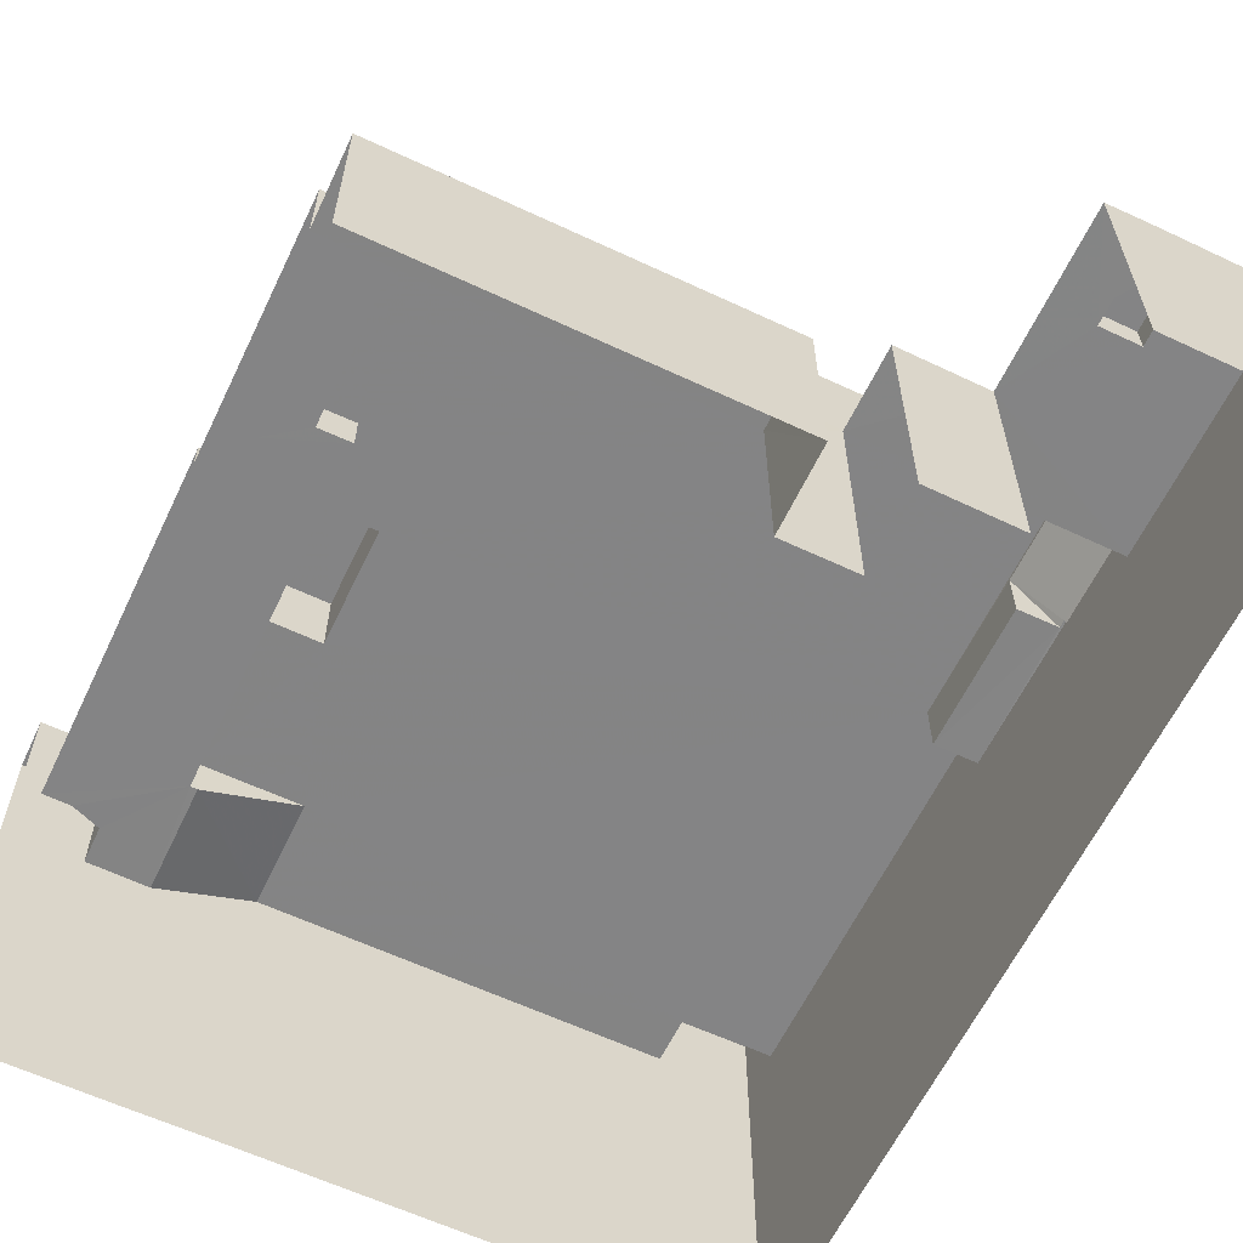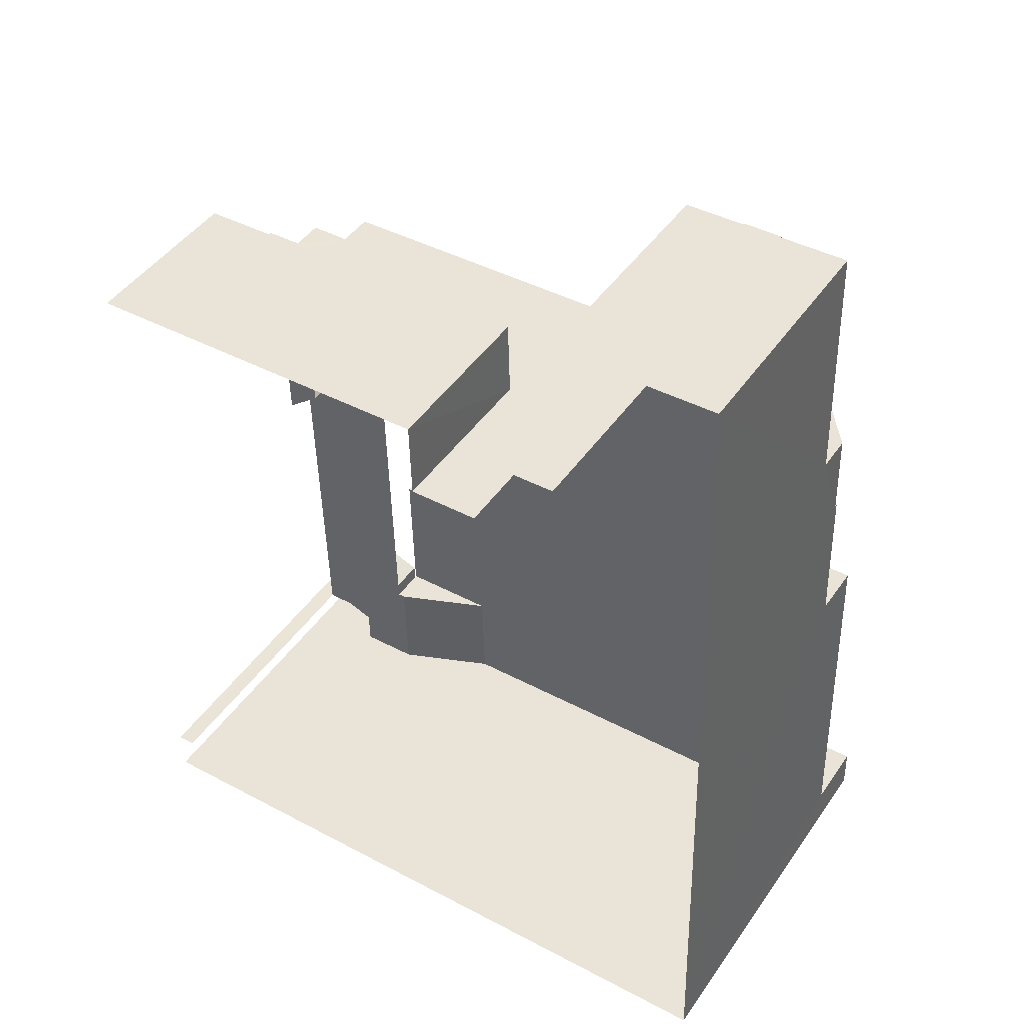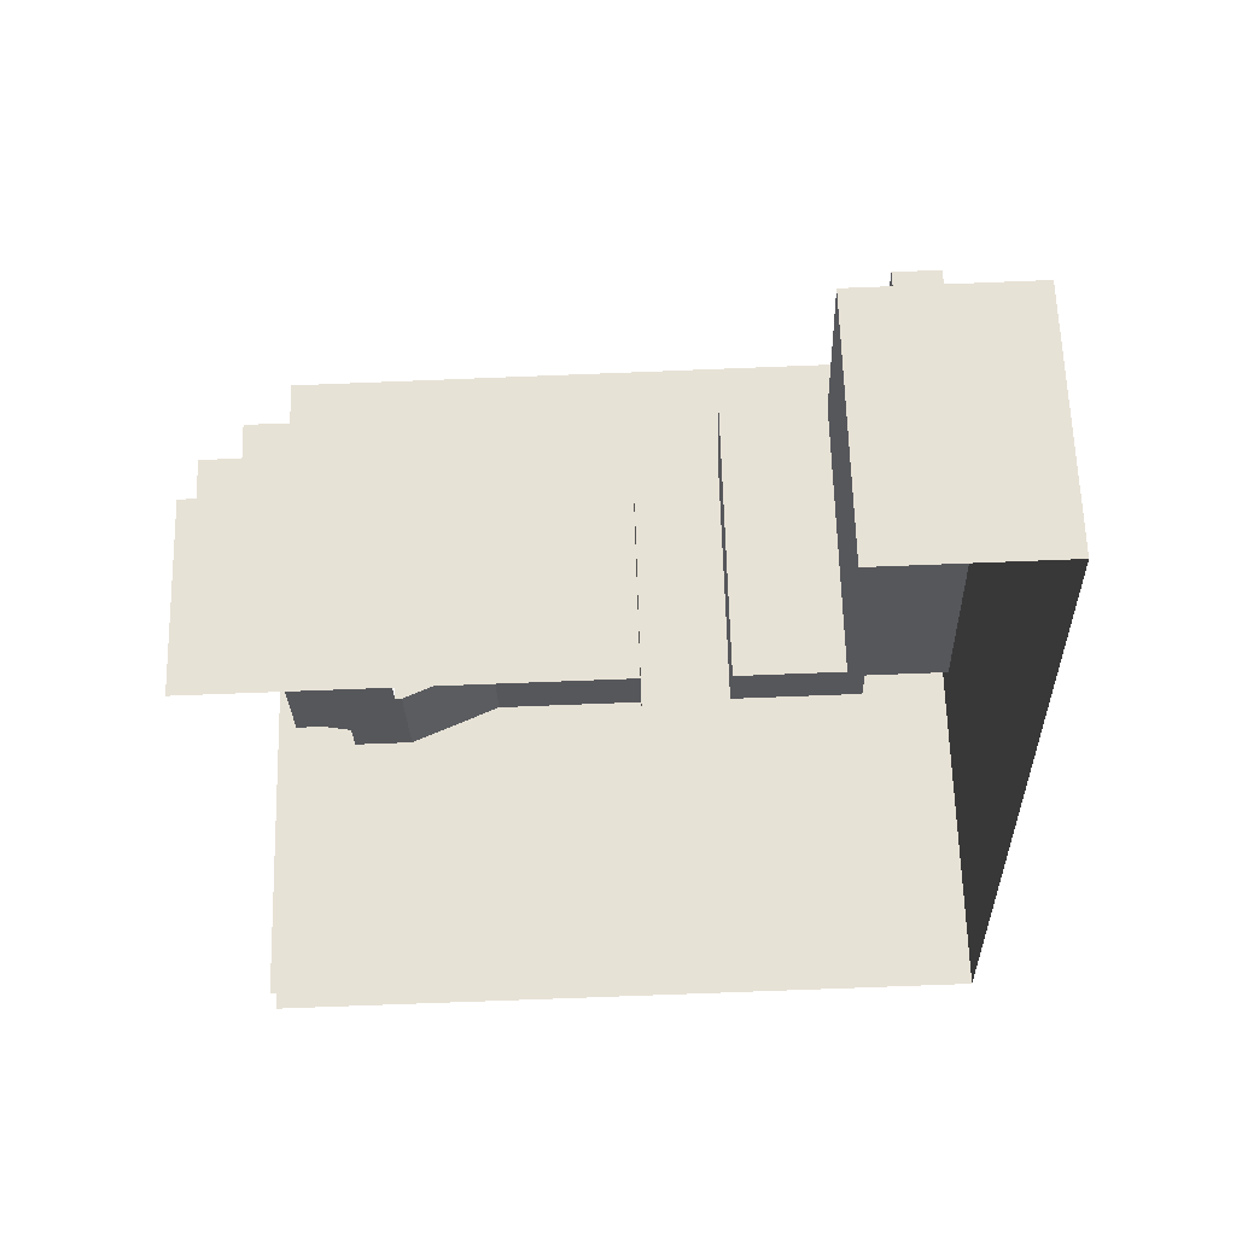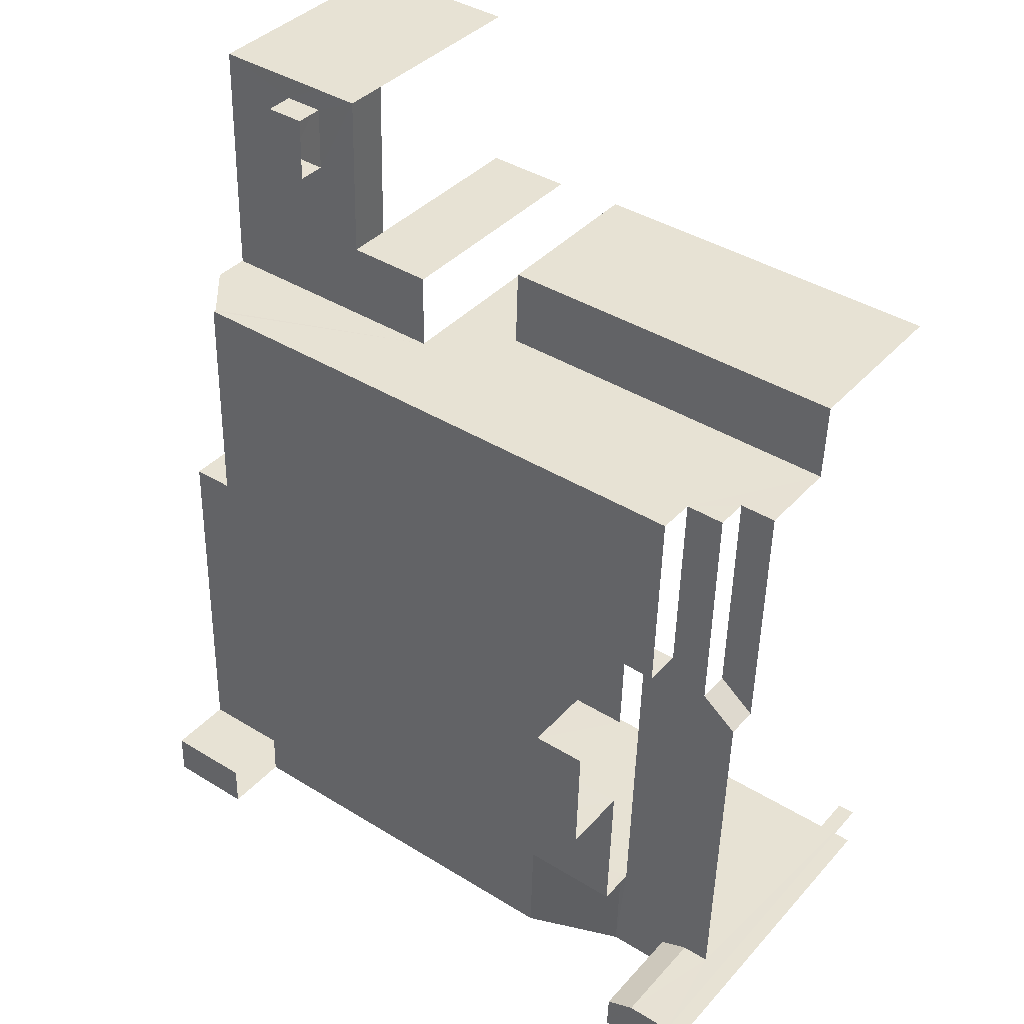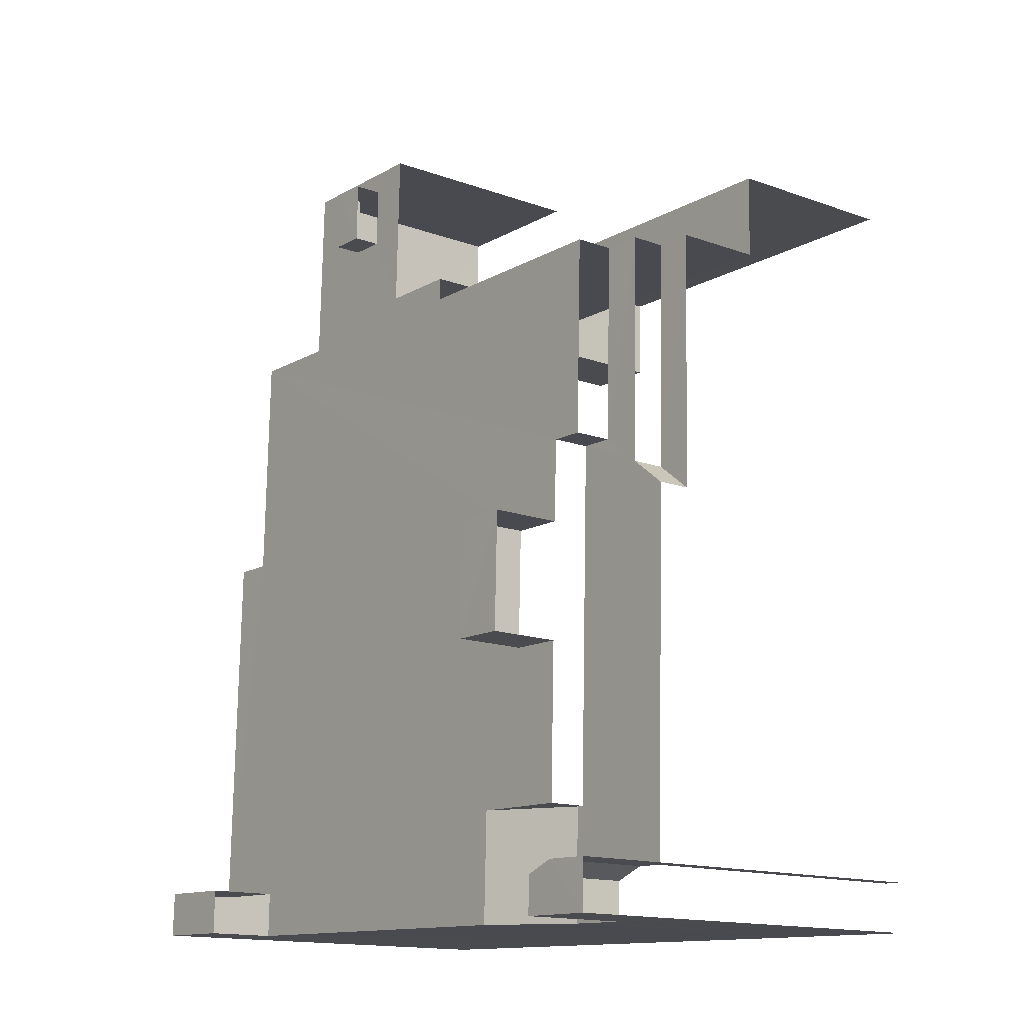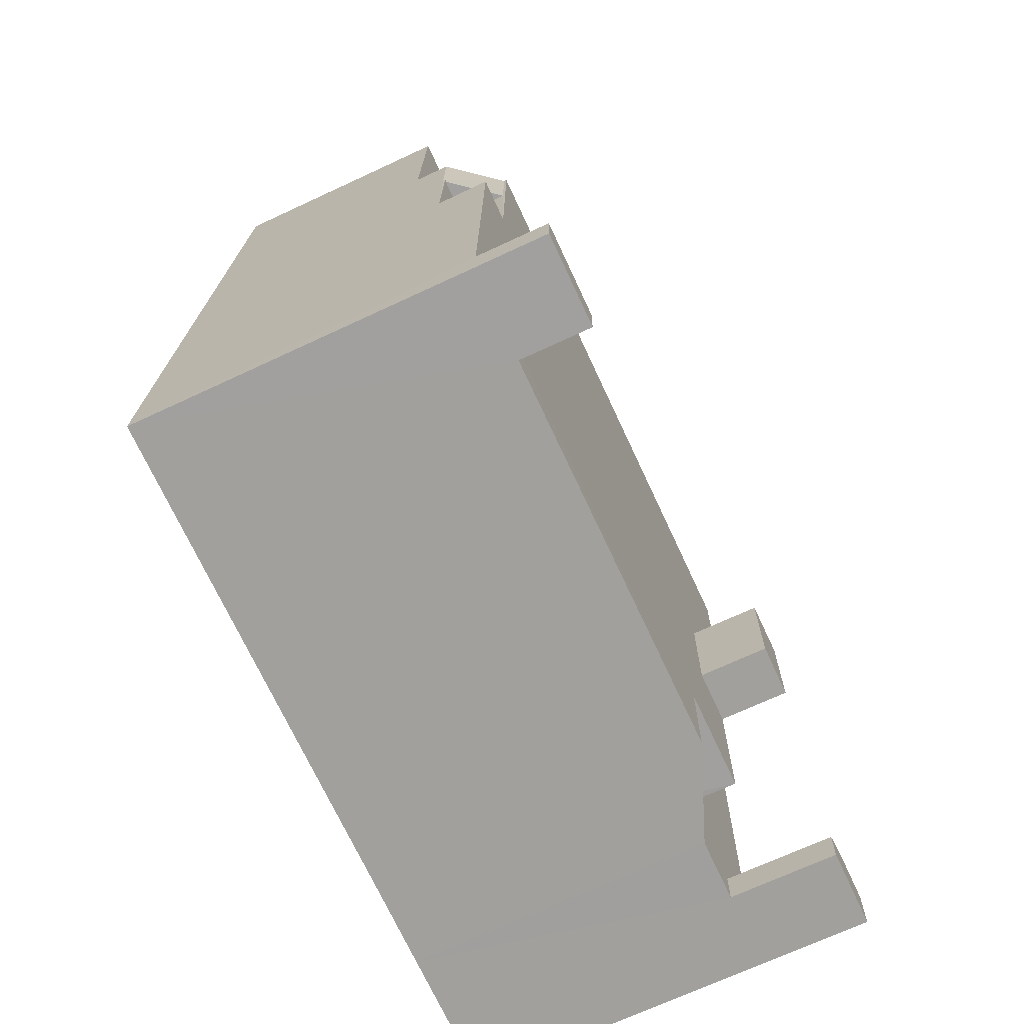
<metadata>
{"format":"obj","ext":"obj","renderer":"f3d","projection":"perspective","resolution":1024,"background":"white","views":[{"elev":-61.5,"azim":152.9,"up":"+Z"},{"elev":45.1,"azim":-147.5,"up":"+Y"},{"elev":62.7,"azim":178.4,"up":"+Y"},{"elev":38.4,"azim":36.8,"up":"+Y"},{"elev":-14.9,"azim":52.2,"up":"+Y"},{"elev":-70.3,"azim":-65.0,"up":"+Y"}]}
</metadata>
<code>
v -3.737e+05 -1.036e+05 26.98
v -3.736e+05 -1.036e+05 26.98
v -3.737e+05 -1.036e+05 26.98
v -3.737e+05 -1.036e+05 26.98
v -3.737e+05 -1.036e+05 26.98
v -3.737e+05 -1.036e+05 26.98
v -3.736e+05 -1.037e+05 26.99
v -3.736e+05 -1.037e+05 26.99
v -3.736e+05 -1.037e+05 26.99
v -3.737e+05 -1.037e+05 26.99
v -3.737e+05 -1.037e+05 26.99
v -3.737e+05 -1.036e+05 26.98
v -3.737e+05 -1.036e+05 26.98
v -3.737e+05 -1.037e+05 26.99
v -3.737e+05 -1.037e+05 46.03
v -3.737e+05 -1.037e+05 46.03
v -3.737e+05 -1.037e+05 46.03
v -3.737e+05 -1.037e+05 46.03
v -3.737e+05 -1.037e+05 46.03
v -3.737e+05 -1.037e+05 46.03
v -3.737e+05 -1.037e+05 46.03
v -3.737e+05 -1.037e+05 46.02
v -3.737e+05 -1.037e+05 46.02
v -3.737e+05 -1.036e+05 46.02
v -3.737e+05 -1.037e+05 46.03
v -3.737e+05 -1.037e+05 46.03
v -3.737e+05 -1.037e+05 46.03
v -3.737e+05 -1.036e+05 46.03
v -3.737e+05 -1.037e+05 46.03
v -3.737e+05 -1.037e+05 46.02
v -3.737e+05 -1.037e+05 43.86
v -3.737e+05 -1.037e+05 43.86
v -3.737e+05 -1.037e+05 43
v -3.737e+05 -1.036e+05 43
v -3.737e+05 -1.037e+05 43
v -3.737e+05 -1.036e+05 43
v -3.737e+05 -1.036e+05 43
v -3.737e+05 -1.036e+05 43
v -3.737e+05 -1.036e+05 42.43
v -3.737e+05 -1.036e+05 42.43
v -3.737e+05 -1.036e+05 42.43
v -3.737e+05 -1.036e+05 42.43
v -3.737e+05 -1.037e+05 50.01
v -3.737e+05 -1.037e+05 50.01
v -3.737e+05 -1.037e+05 50.01
v -3.737e+05 -1.037e+05 50.01
v -3.737e+05 -1.036e+05 40.78
v -3.737e+05 -1.036e+05 40.77
v -3.737e+05 -1.036e+05 40.78
v -3.737e+05 -1.036e+05 40.78
v -3.737e+05 -1.036e+05 40.77
v -3.737e+05 -1.036e+05 40.78
v -3.737e+05 -1.036e+05 40.77
v -3.737e+05 -1.036e+05 40.77
v -3.737e+05 -1.036e+05 40.77
v -3.737e+05 -1.036e+05 40.77
v -3.737e+05 -1.036e+05 40.77
v -3.736e+05 -1.036e+05 37.05
v -3.736e+05 -1.036e+05 37.05
v -3.737e+05 -1.036e+05 37.05
v -3.737e+05 -1.036e+05 37.05
v -3.737e+05 -1.037e+05 50.06
v -3.737e+05 -1.037e+05 50.05
v -3.737e+05 -1.037e+05 50.06
v -3.737e+05 -1.037e+05 50.06
v -3.737e+05 -1.036e+05 42.86
v -3.737e+05 -1.036e+05 45.86
v -3.737e+05 -1.036e+05 45.87
v -3.737e+05 -1.036e+05 42.86
v -3.736e+05 -1.037e+05 49.9
v -3.737e+05 -1.037e+05 49.9
v -3.736e+05 -1.037e+05 49.9
v -3.736e+05 -1.037e+05 49.9
v -3.736e+05 -1.037e+05 49.9
v -3.737e+05 -1.037e+05 43.85
v -3.737e+05 -1.037e+05 43.85
v -3.736e+05 -1.037e+05 43.85
v -3.736e+05 -1.036e+05 43.85
v -3.737e+05 -1.036e+05 43.85
v -3.737e+05 -1.037e+05 43.86
v -3.736e+05 -1.037e+05 43.85
v -3.736e+05 -1.037e+05 43.86
v -3.736e+05 -1.037e+05 43.86
v -3.737e+05 -1.037e+05 43.86
v -3.736e+05 -1.037e+05 43.86
v -3.736e+05 -1.037e+05 41.95
v -3.736e+05 -1.036e+05 41.95
v -3.736e+05 -1.036e+05 41.95
v -3.736e+05 -1.037e+05 41.95
f 1 2 3
f 4 5 6
f 7 8 9
f 2 9 3
f 10 6 5
f 9 8 11
f 5 12 13
f 13 3 14
f 13 14 10
f 14 9 11
f 14 3 9
f 13 10 5
f 73 8 7
f 74 73 7
f 49 5 4
f 53 49 4
f 79 24 23
f 75 79 23
f 63 65 30
f 22 30 76
f 21 16 80
f 30 65 21
f 76 21 80
f 30 21 76
f 88 78 77
f 86 88 77
f 55 40 39
f 54 55 39
f 47 12 48
f 47 13 12
f 81 82 89
f 82 9 89
f 87 89 58
f 89 9 2
f 58 2 59
f 58 89 2
f 18 43 46
f 20 18 46
f 15 16 17
f 18 19 15
f 20 19 18
f 16 21 17
f 22 23 24
f 25 18 26
f 25 26 27
f 28 22 24
f 29 30 22
f 26 29 28
f 17 29 26
f 15 17 26
f 18 15 26
f 29 22 28
f 31 19 32
f 31 15 19
f 33 34 35
f 35 34 36
f 33 37 34
f 36 34 38
f 39 40 41
f 42 39 41
f 43 44 45
f 46 43 45
f 47 48 49
f 50 47 49
f 51 50 52
f 53 54 49
f 55 53 56
f 51 57 56
f 50 49 52
f 57 51 52
f 49 54 52
f 53 55 54
f 56 57 55
f 58 59 60
f 61 58 60
f 62 63 64
f 62 65 63
f 66 38 67
f 67 38 68
f 66 69 38
f 68 38 34
f 70 71 72
f 71 73 72
f 73 74 72
f 75 76 77
f 78 79 75
f 80 31 32
f 76 80 77
f 78 75 77
f 77 80 81
f 81 80 82
f 83 32 84
f 82 80 85
f 85 80 83
f 83 80 32
f 86 87 88
f 86 89 87
f 38 69 36
f 37 33 68
f 33 26 68
f 68 28 67
f 68 26 28
f 61 60 1
f 3 61 1
f 18 44 43
f 18 25 44
f 29 62 64
f 29 17 62
f 75 23 22
f 76 75 22
f 83 71 70
f 83 84 71
f 85 70 72
f 85 83 70
f 21 65 62
f 17 21 62
f 55 41 40
f 55 57 41
f 51 6 50
f 66 50 69
f 25 27 35
f 44 25 45
f 35 6 10
f 36 69 35
f 45 25 10
f 50 6 35
f 69 50 35
f 25 35 10
f 57 42 41
f 57 52 42
f 6 56 4
f 4 56 53
f 51 56 6
f 49 12 5
f 49 48 12
f 73 84 8
f 8 84 11
f 14 11 32
f 71 84 73
f 45 20 46
f 20 10 14
f 10 20 45
f 20 14 19
f 14 32 19
f 11 84 32
f 33 27 26
f 33 35 27
f 30 64 63
f 30 29 64
f 89 77 81
f 89 86 77
f 60 2 1
f 60 59 2
f 28 24 47
f 50 66 67
f 67 28 47
f 58 88 87
f 79 78 88
f 24 79 61
f 47 61 13
f 50 67 47
f 13 61 3
f 61 79 58
f 47 24 61
f 79 88 58
f 54 39 42
f 52 54 42
f 34 37 68
f 7 82 74
f 74 82 72
f 7 9 82
f 72 82 85
f 16 31 80
f 16 15 31

</code>
